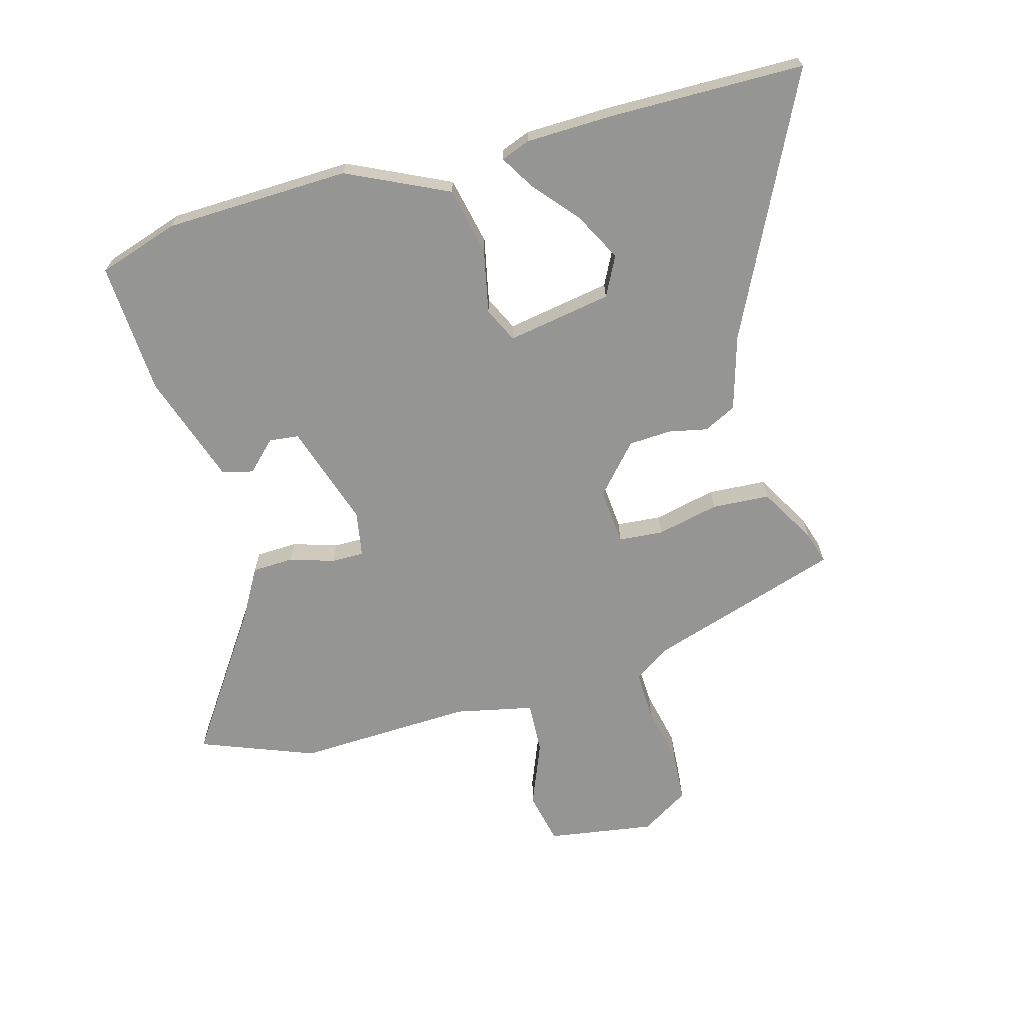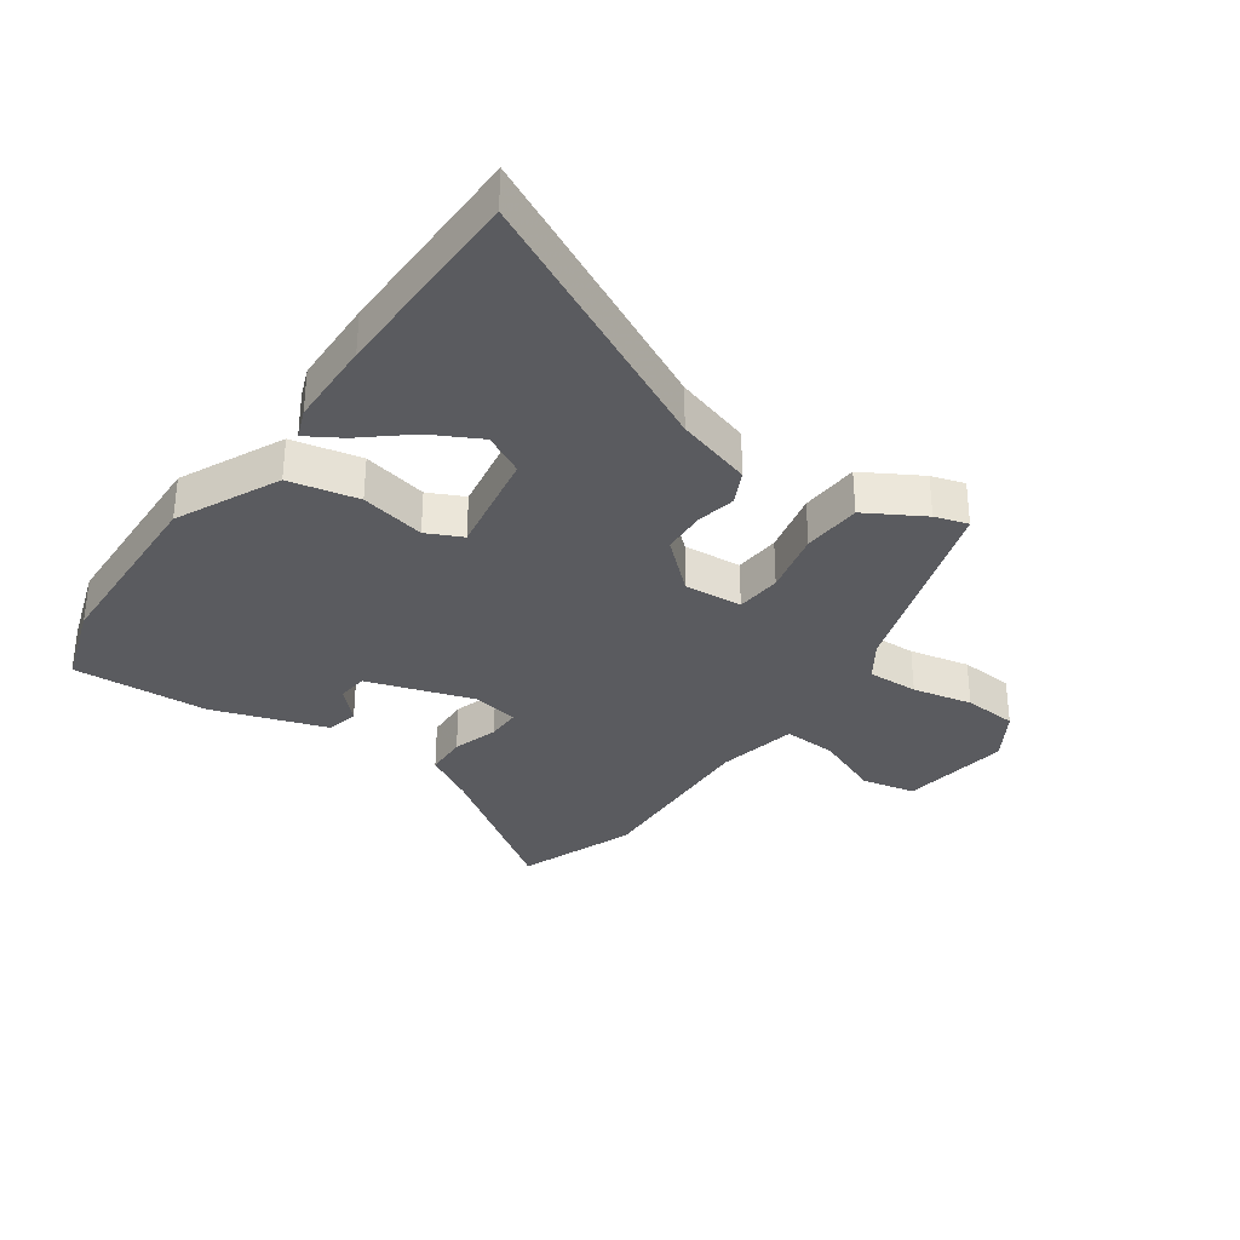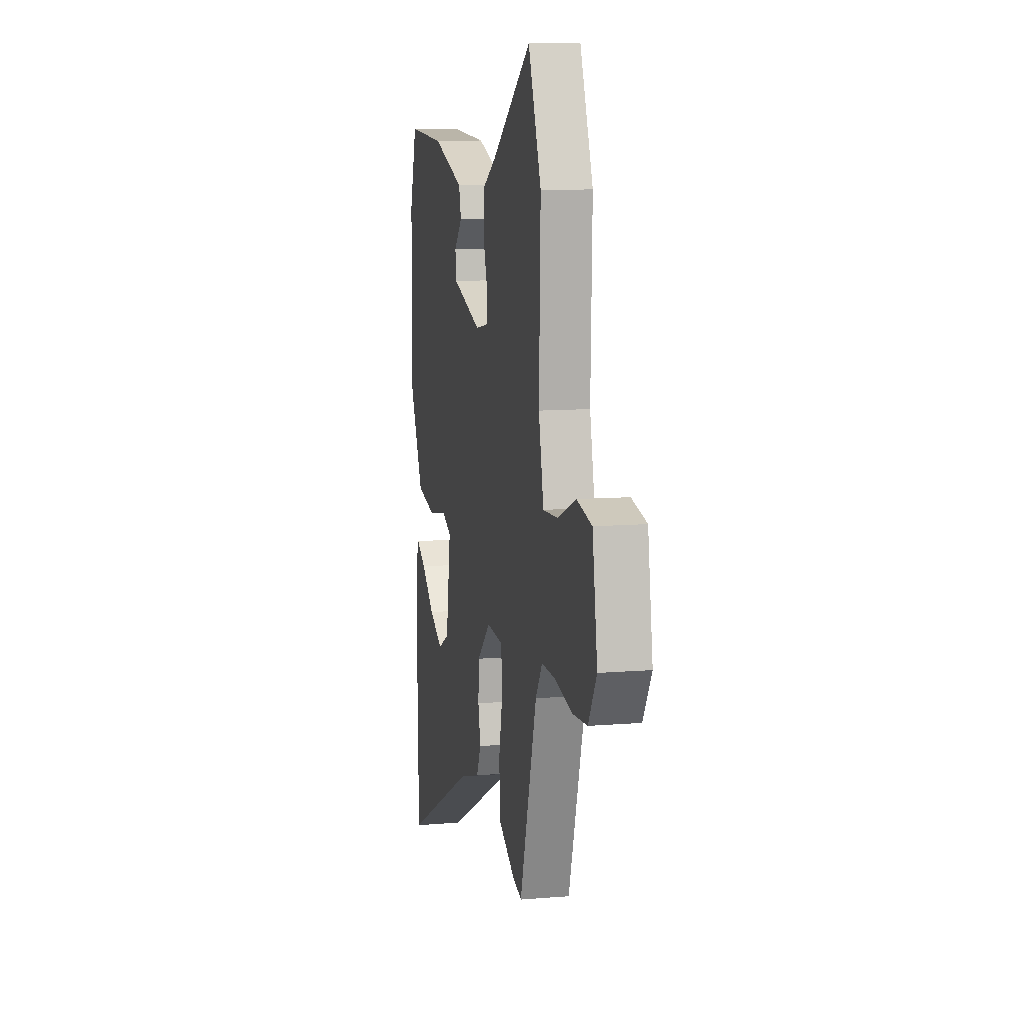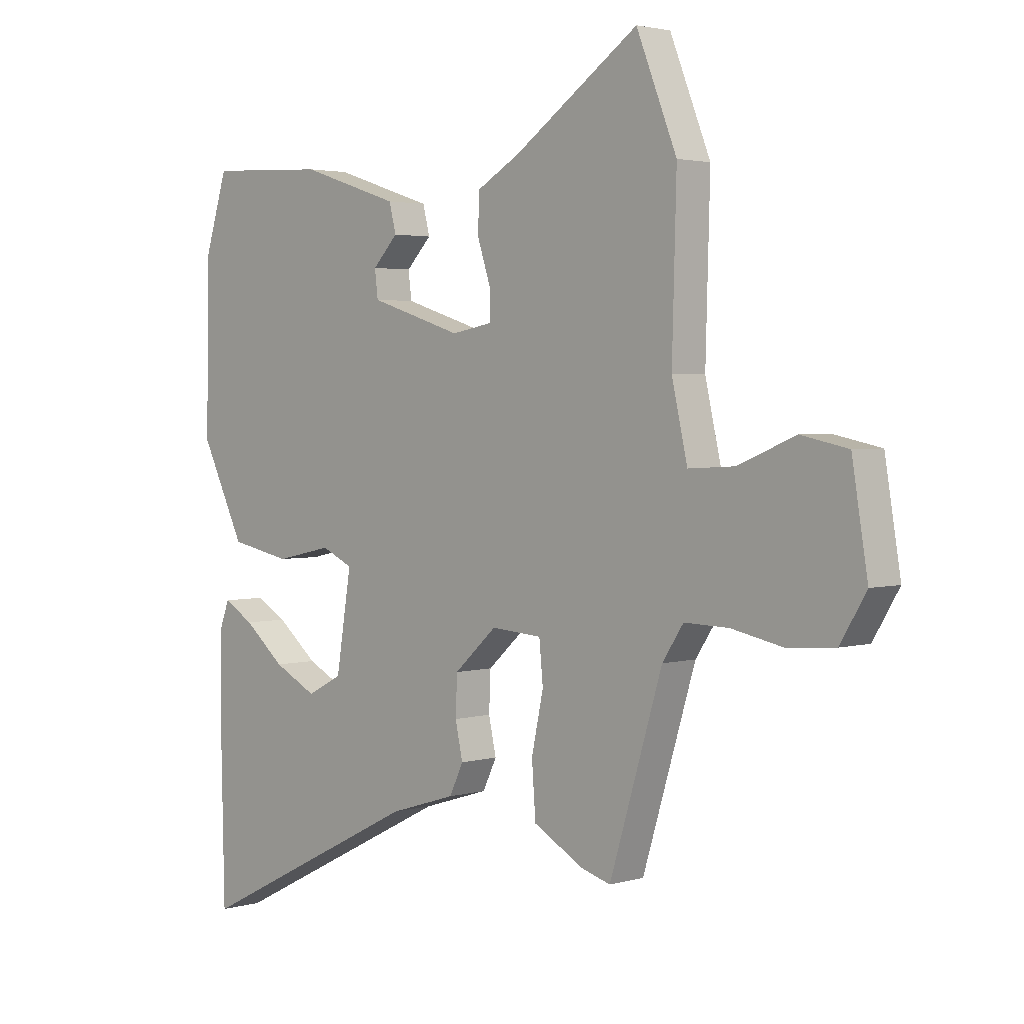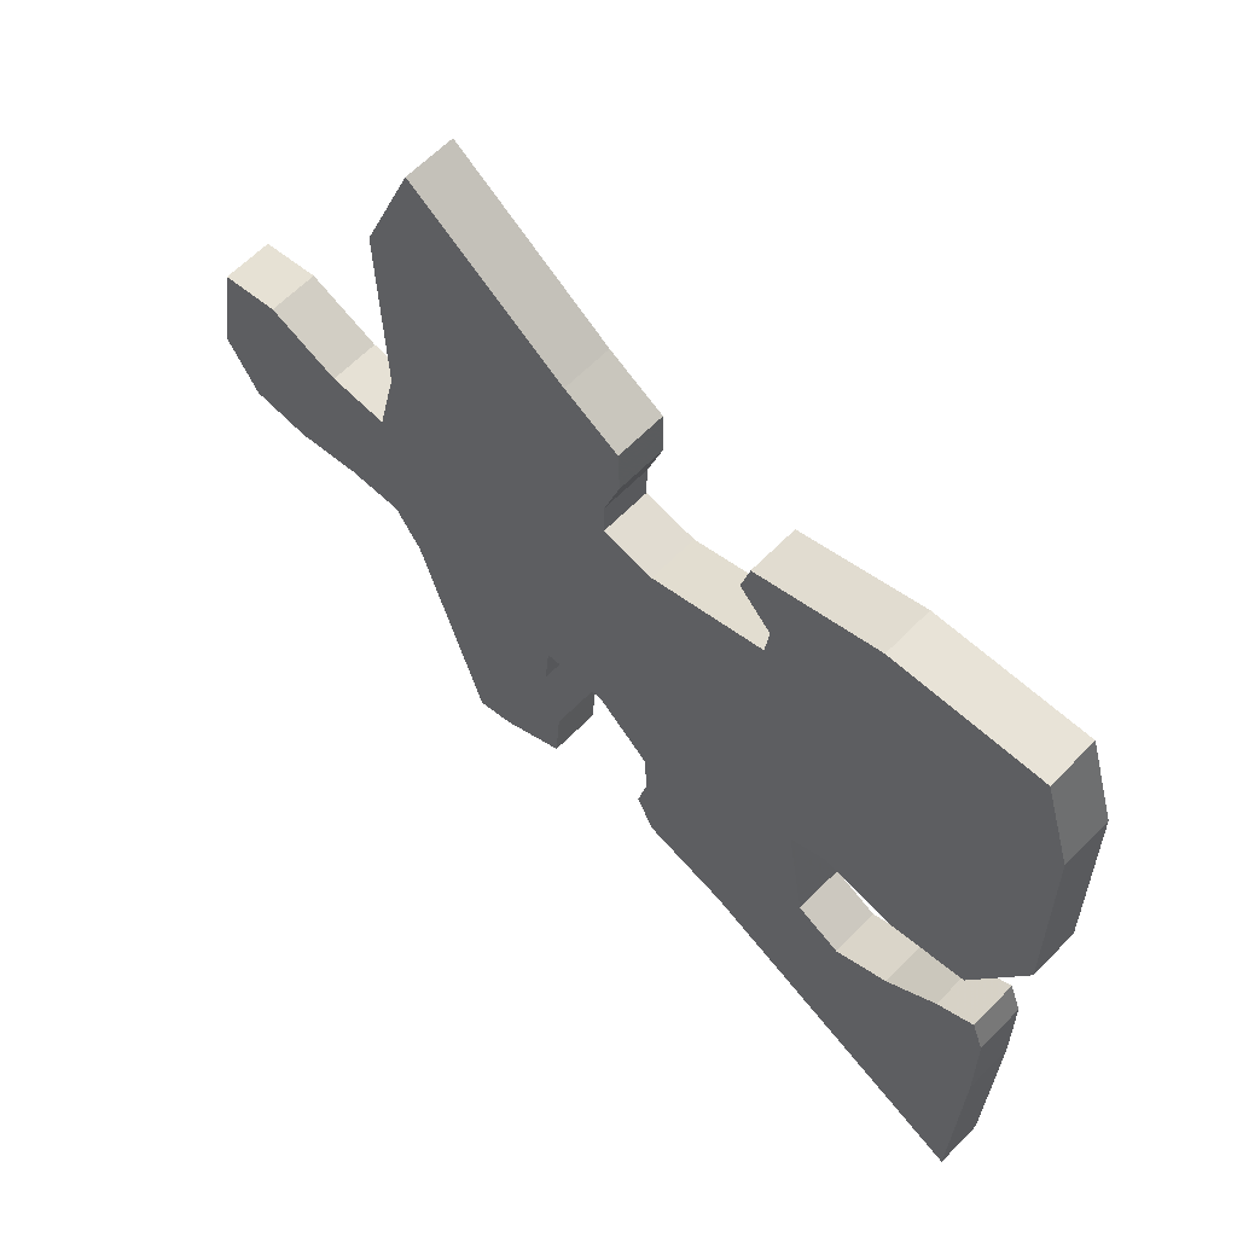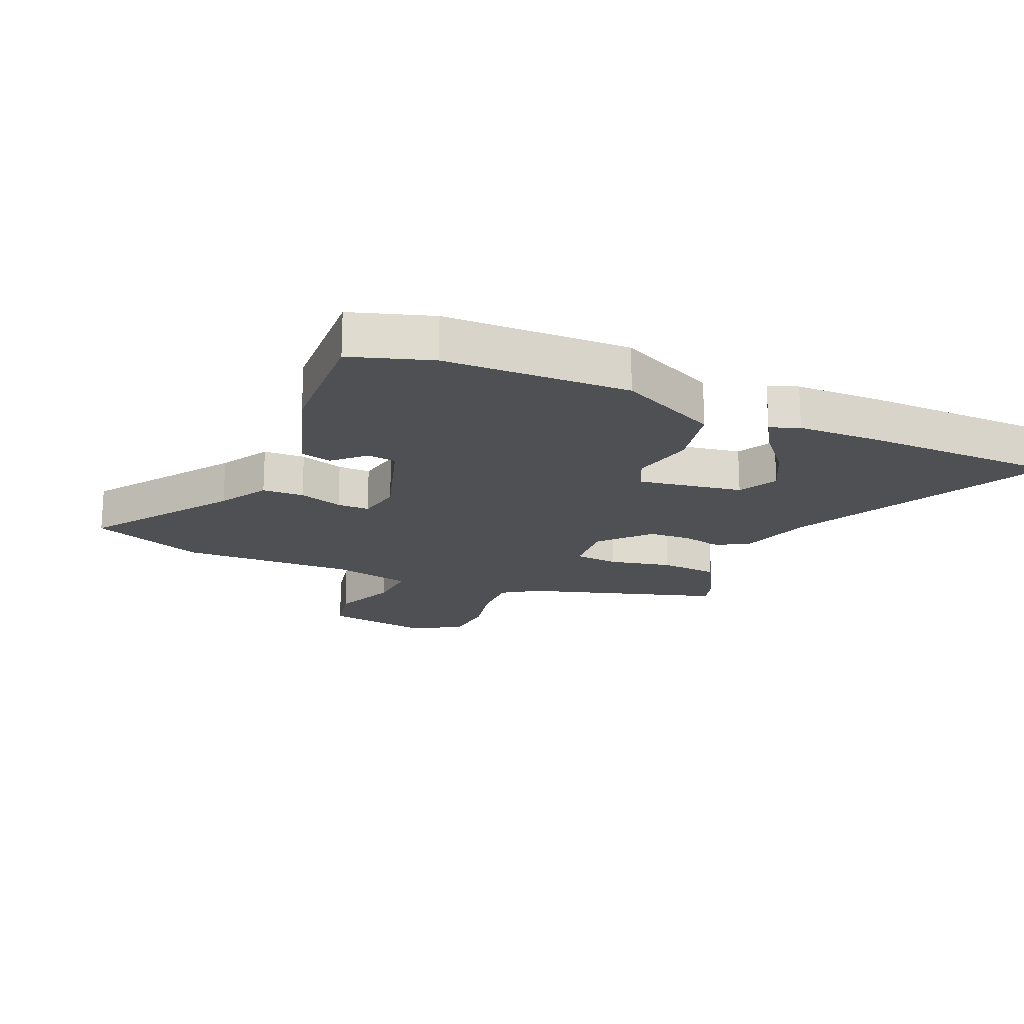
<metadata>
{"format":"obj","ext":"obj","renderer":"f3d","projection":"perspective","resolution":1024,"background":"white","views":[{"elev":-67.4,"azim":106.1,"up":"+Y"},{"elev":-33.3,"azim":145.4,"up":"+Y"},{"elev":10.7,"azim":-101.7,"up":"+Z"},{"elev":2.8,"azim":-134.8,"up":"+Z"},{"elev":62.6,"azim":44.2,"up":"+Z"},{"elev":-18.8,"azim":66.8,"up":"+Y"}]}
</metadata>
<code>
v -0.501 0.07 0.498
v -0.426 0.07 0.686
v -0.195 0.07 0.525
v -0.114 0.07 0.478
v -0.112 0.07 0.409
v -0.136 0.07 0.336
v -0.137 0.07 0.282
v -0.061 0.07 0.268
v 0.11 0.07 0.322
v 0.116 0.07 0.371
v 0.069 0.07 0.42
v 0.082 0.07 0.471
v 0.267 0.07 0.531
v 0.487 0.07 0.542
v 0.529 0.07 0.408
v 0.535 0.07 0.101
v 0.454 0.07 -0.065
v 0.341 0.07 -0.088
v 0.236 0.07 -0.065
v 0.178 0.07 -0.092
v 0.206 0.07 -0.266
v 0.271 0.07 -0.3
v 0.351 0.07 -0.259
v 0.427 0.07 -0.196
v 0.483 0.07 -0.163
v 0.501 0.07 -0.211
v 0.503 0.07 -0.353
v 0.496 0.07 -0.679
v 0.072 0.07 -0.465
v -0.051 0.07 -0.427
v -0.077 0.07 -0.373
v -0.063 0.07 -0.309
v -0.066 0.07 -0.238
v -0.145 0.07 -0.166
v -0.239 0.07 -0.173
v -0.246 0.07 -0.247
v -0.224 0.07 -0.35
v -0.231 0.07 -0.446
v -0.325 0.07 -0.499
v -0.379 0.07 -0.515
v -0.477 0.07 -0.193
v -0.516 0.07 -0.134
v -0.598 0.07 -0.136
v -0.695 0.07 -0.156
v -0.782 0.07 -0.149
v -0.83 0.07 -0.069
v -0.801 0.07 0.108
v -0.714 0.07 0.126
v -0.608 0.07 0.082
v -0.522 0.07 0.077
v -0.493 0.07 0.206
v -0.501 0 0.498
v -0.426 0 0.686
v -0.195 0 0.525
v -0.114 0 0.478
v -0.112 0 0.409
v -0.136 0 0.336
v -0.137 0 0.282
v -0.061 0 0.268
v 0.11 0 0.322
v 0.116 0 0.371
v 0.069 0 0.42
v 0.082 0 0.471
v 0.267 0 0.531
v 0.487 0 0.542
v 0.529 0 0.408
v 0.535 0 0.101
v 0.454 0 -0.065
v 0.341 0 -0.088
v 0.236 0 -0.065
v 0.178 0 -0.092
v 0.206 0 -0.266
v 0.271 0 -0.3
v 0.351 0 -0.259
v 0.427 0 -0.196
v 0.483 0 -0.163
v 0.501 0 -0.211
v 0.503 0 -0.353
v 0.496 0 -0.679
v 0.072 0 -0.465
v -0.051 0 -0.427
v -0.077 0 -0.373
v -0.063 0 -0.309
v -0.066 0 -0.238
v -0.145 0 -0.166
v -0.239 0 -0.173
v -0.246 0 -0.247
v -0.224 0 -0.35
v -0.231 0 -0.446
v -0.325 0 -0.499
v -0.379 0 -0.515
v -0.477 0 -0.193
v -0.516 0 -0.134
v -0.598 0 -0.136
v -0.695 0 -0.156
v -0.782 0 -0.149
v -0.83 0 -0.069
v -0.801 0 0.108
v -0.714 0 0.126
v -0.608 0 0.082
v -0.522 0 0.077
v -0.493 0 0.206
f 46 47 48 49
f 46 49 50
f 43 44 45 46
f 42 43 46 50
f 41 42 50 51
f 36 37 38 39
f 35 36 39 40
f 29 30 31 32
f 29 32 33
f 28 29 33
f 23 24 25 26
f 22 23 26 27
f 16 17 18 19
f 16 19 20
f 15 16 20
f 14 15 20
f 13 14 20
f 10 11 12 13
f 9 10 13 20
f 8 9 20 21
f 3 4 5 6
f 3 6 7
f 2 3 7
f 1 2 7
f 51 1 7
f 35 40 41 51
f 34 35 51 7
f 22 27 28 33
f 21 22 33 34
f 7 8 21 34
f 100 99 98 97
f 101 100 97
f 97 96 95 94
f 101 97 94 93
f 102 101 93 92
f 90 89 88 87
f 91 90 87 86
f 83 82 81 80
f 84 83 80
f 84 80 79
f 77 76 75 74
f 78 77 74 73
f 70 69 68 67
f 71 70 67
f 71 67 66
f 71 66 65
f 71 65 64
f 64 63 62 61
f 71 64 61 60
f 72 71 60 59
f 57 56 55 54
f 58 57 54
f 58 54 53
f 58 53 52
f 58 52 102
f 102 92 91 86
f 58 102 86 85
f 84 79 78 73
f 85 84 73 72
f 85 72 59 58
f 1 52 53 2
f 2 53 54 3
f 3 54 55 4
f 4 55 56 5
f 5 56 57 6
f 6 57 58 7
f 7 58 59 8
f 8 59 60 9
f 9 60 61 10
f 10 61 62 11
f 11 62 63 12
f 12 63 64 13
f 13 64 65 14
f 14 65 66 15
f 15 66 67 16
f 16 67 68 17
f 17 68 69 18
f 18 69 70 19
f 19 70 71 20
f 20 71 72 21
f 21 72 73 22
f 22 73 74 23
f 23 74 75 24
f 24 75 76 25
f 25 76 77 26
f 26 77 78 27
f 27 78 79 28
f 28 79 80 29
f 29 80 81 30
f 30 81 82 31
f 31 82 83 32
f 32 83 84 33
f 33 84 85 34
f 34 85 86 35
f 35 86 87 36
f 36 87 88 37
f 37 88 89 38
f 38 89 90 39
f 39 90 91 40
f 40 91 92 41
f 41 92 93 42
f 42 93 94 43
f 43 94 95 44
f 44 95 96 45
f 45 96 97 46
f 46 97 98 47
f 47 98 99 48
f 48 99 100 49
f 49 100 101 50
f 50 101 102 51
f 51 102 52 1

</code>
